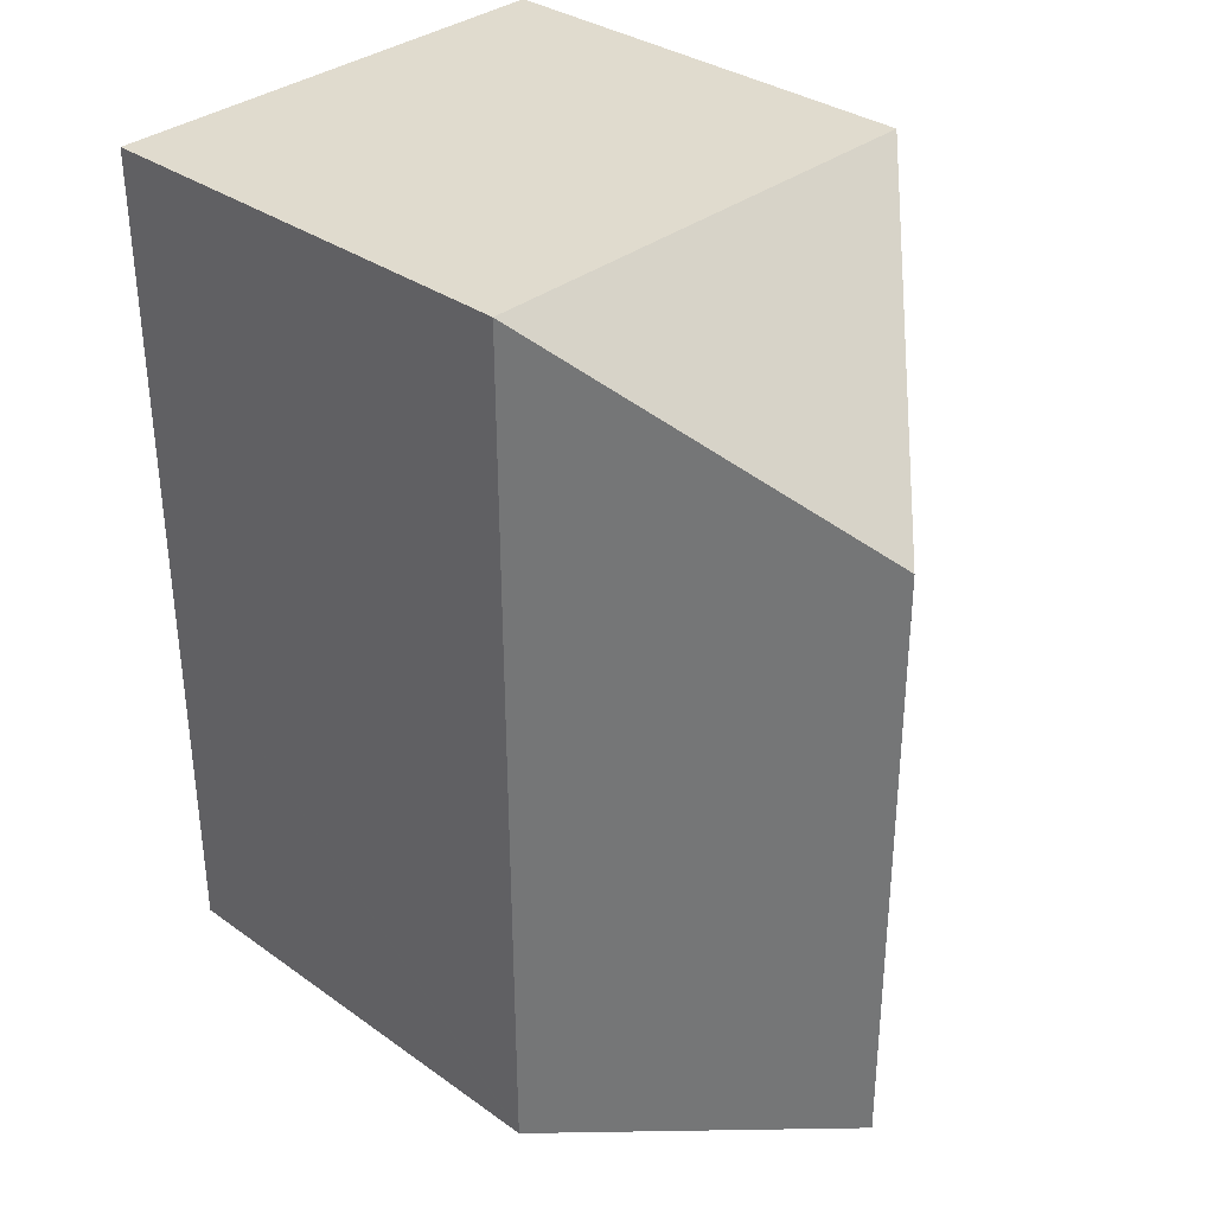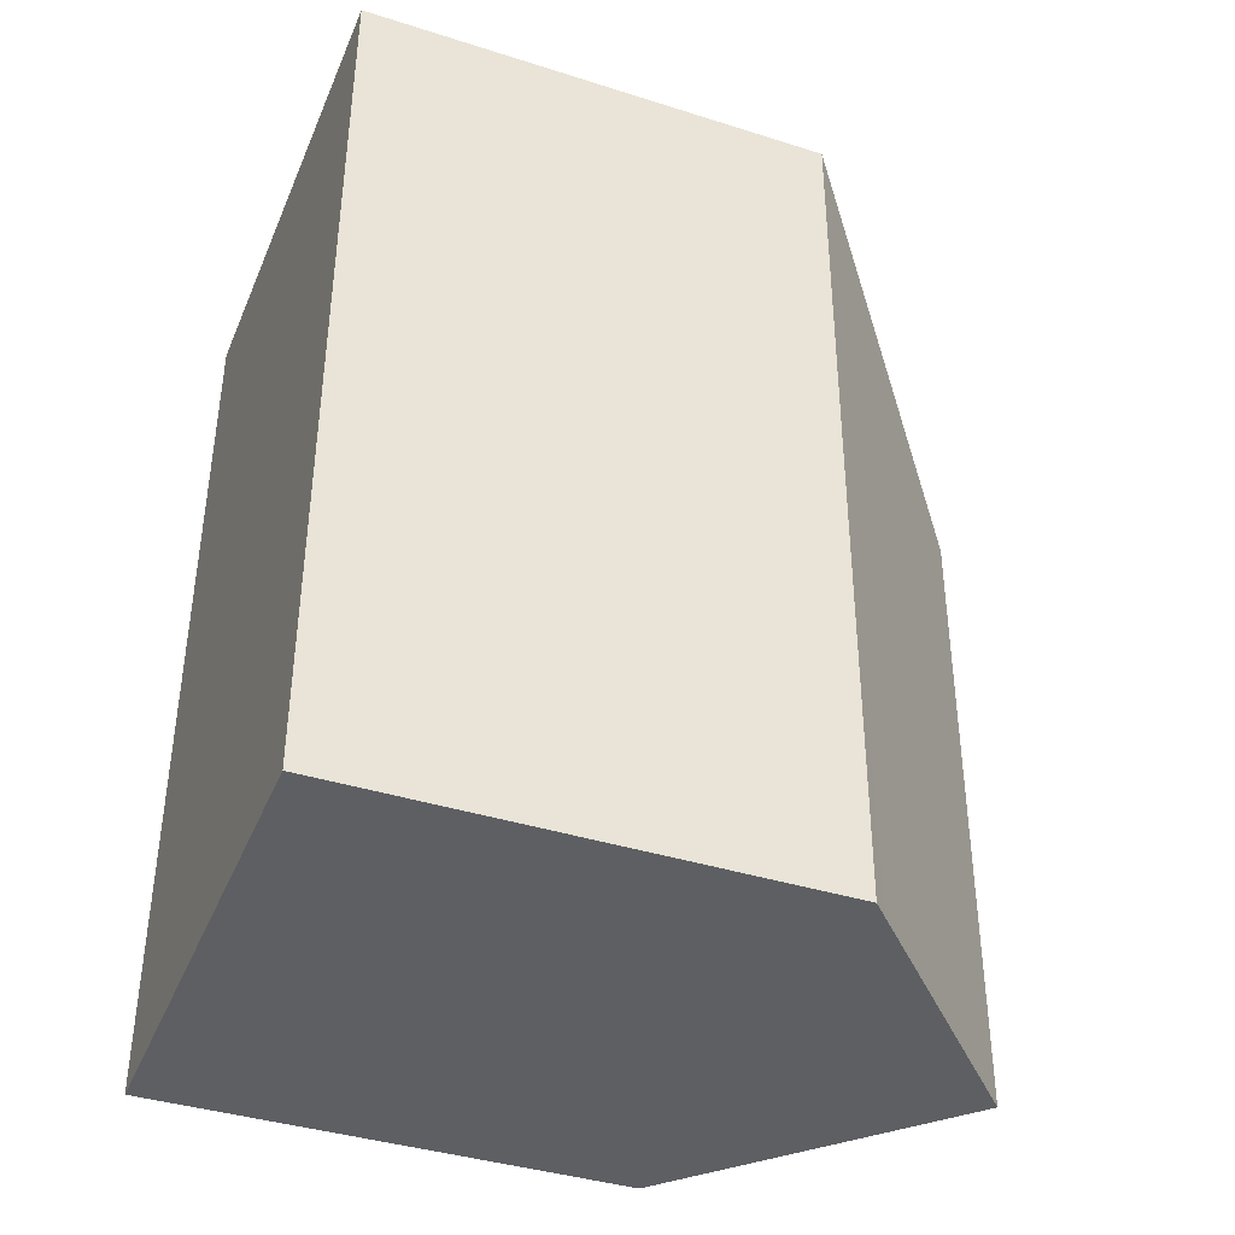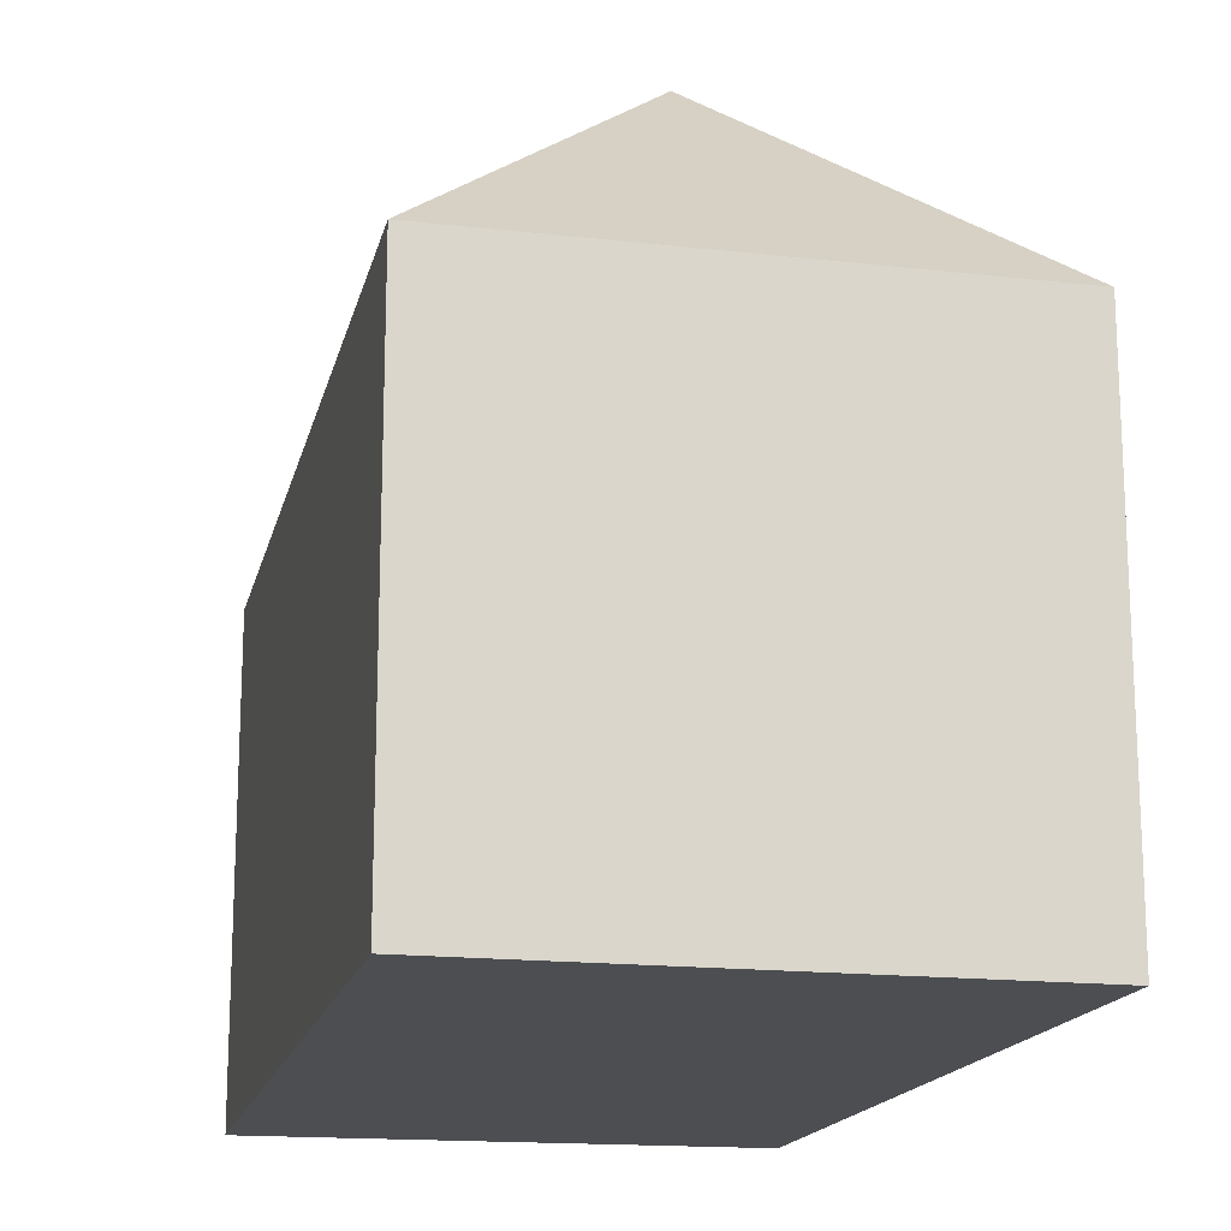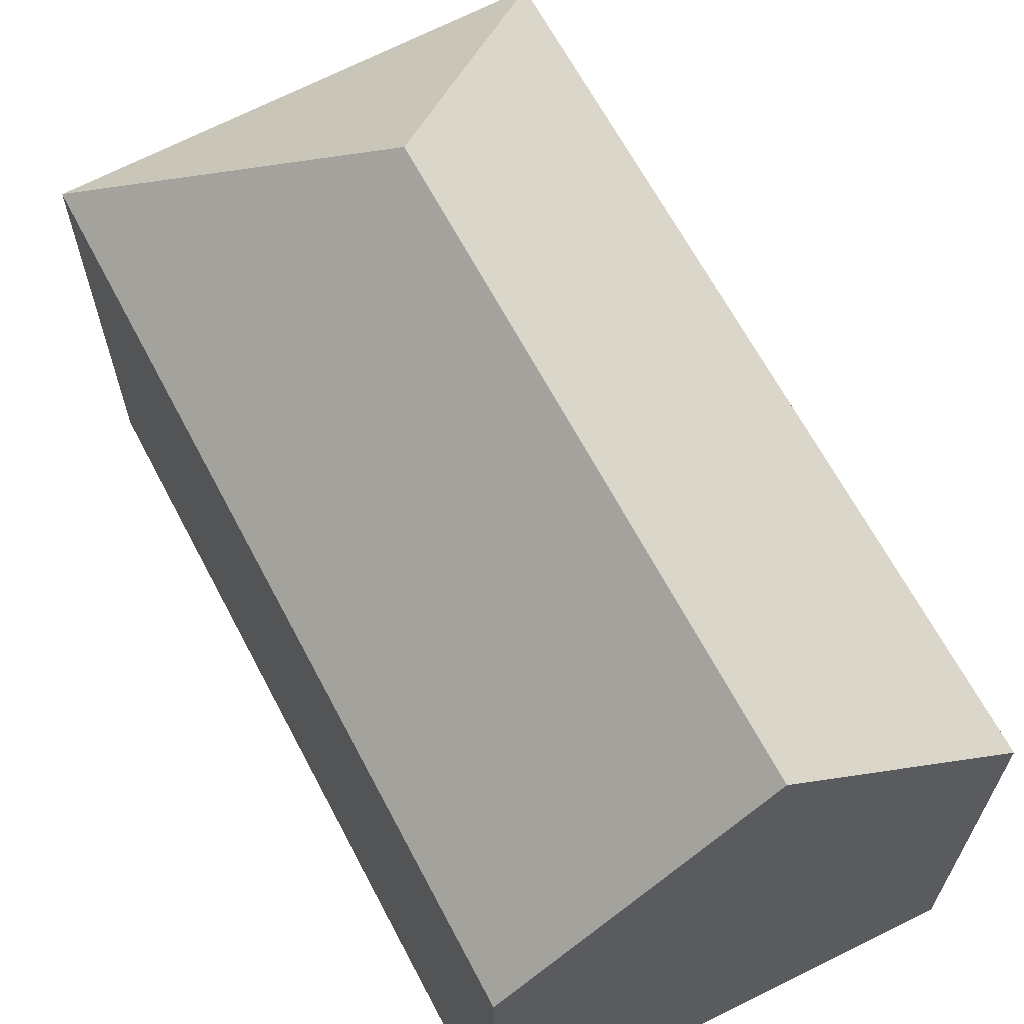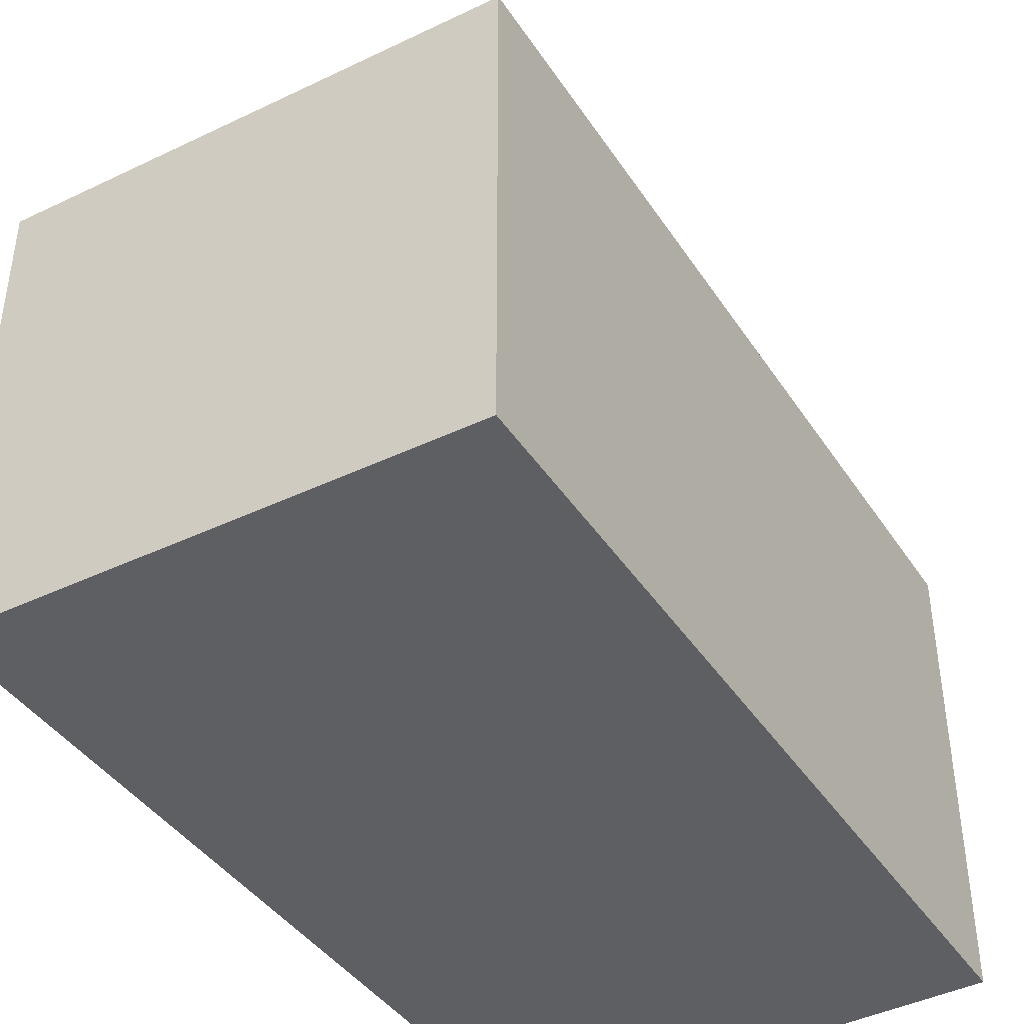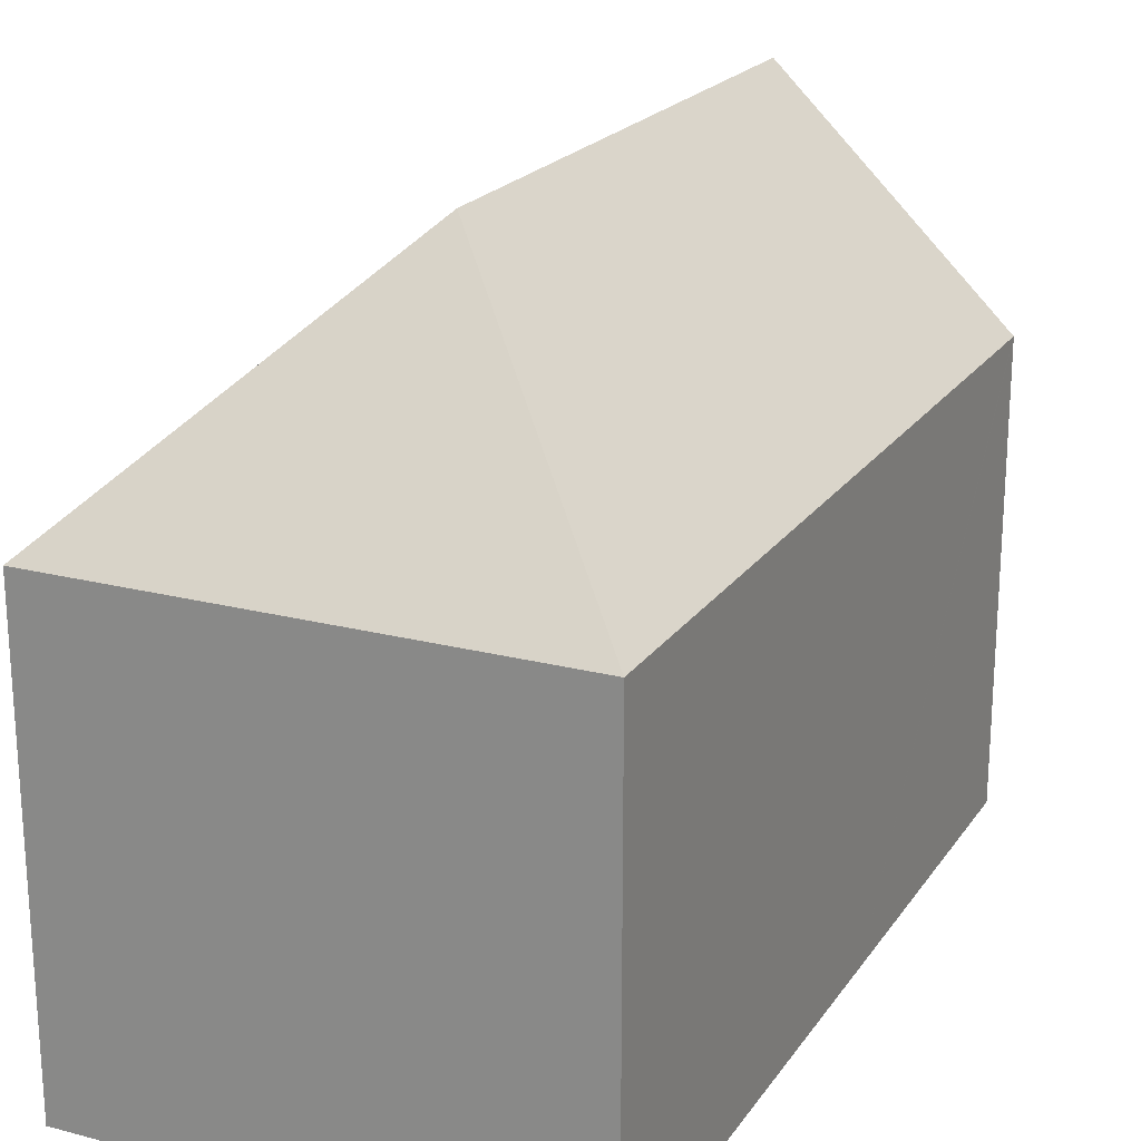
<metadata>
{"format":"obj","ext":"obj","renderer":"f3d","projection":"perspective","resolution":1024,"background":"white","views":[{"elev":33.3,"azim":134.2,"up":"+Z"},{"elev":-39.4,"azim":68.5,"up":"+Z"},{"elev":-16.6,"azim":-12.3,"up":"+Y"},{"elev":65.1,"azim":152.5,"up":"+Y"},{"elev":-41.5,"azim":30.8,"up":"+Y"},{"elev":21.2,"azim":25.5,"up":"+Y"}]}
</metadata>
<code>
v  5.934 16.95 15.29
v  0.06 11.31 21.26
v  11.86 11.32 21.09
v  11.34 11.71 0.22
v  11.75 11.32 0.274
v  11.75 11.32 0.228
v  11.79 11.32 8.944
v  5.873 16.94 0.114
v  11.81 11.31 11.7
v  0 11.32 0.101
v  2.979 14.17 0.058
v  0 11.32 6.932e-16
v  11.75 -1.396e-17 0.228
v  11.34 -1.347e-17 0.22
v  0 0 0
v  5.873 -6.98e-18 0.114
v  2.979 -3.551e-18 0.058
v  0.06 -1.302e-15 21.26
v  0 -6.184e-18 0.101
v  11.86 -1.291e-15 21.09
v  11.81 -7.166e-16 11.7
v  11.79 -5.477e-16 8.944
v  11.75 -1.678e-17 0.274
g defaultobject
f 1 2 3
f 4 5 6
f 5 4 7
f 7 4 8
f 7 8 1
f 7 1 9
f 9 1 3
f 10 11 12
f 11 10 8
f 8 10 2
f 8 2 1
f 4 11 8
f 11 4 6
f 11 6 13
f 11 13 12
f 12 13 14
f 12 14 15
f 15 14 16
f 15 16 17
f 15 10 12
f 10 15 2
f 2 15 18
f 18 15 19
f 2 20 3
f 20 2 18
f 20 9 3
f 9 20 7
f 7 20 21
f 7 21 5
f 5 21 22
f 5 22 6
f 6 22 13
f 13 22 23
f 17 19 15
f 19 17 18
f 18 17 20
f 20 17 16
f 20 16 14
f 20 14 21
f 21 14 23
f 23 14 13
f 21 23 22

</code>
